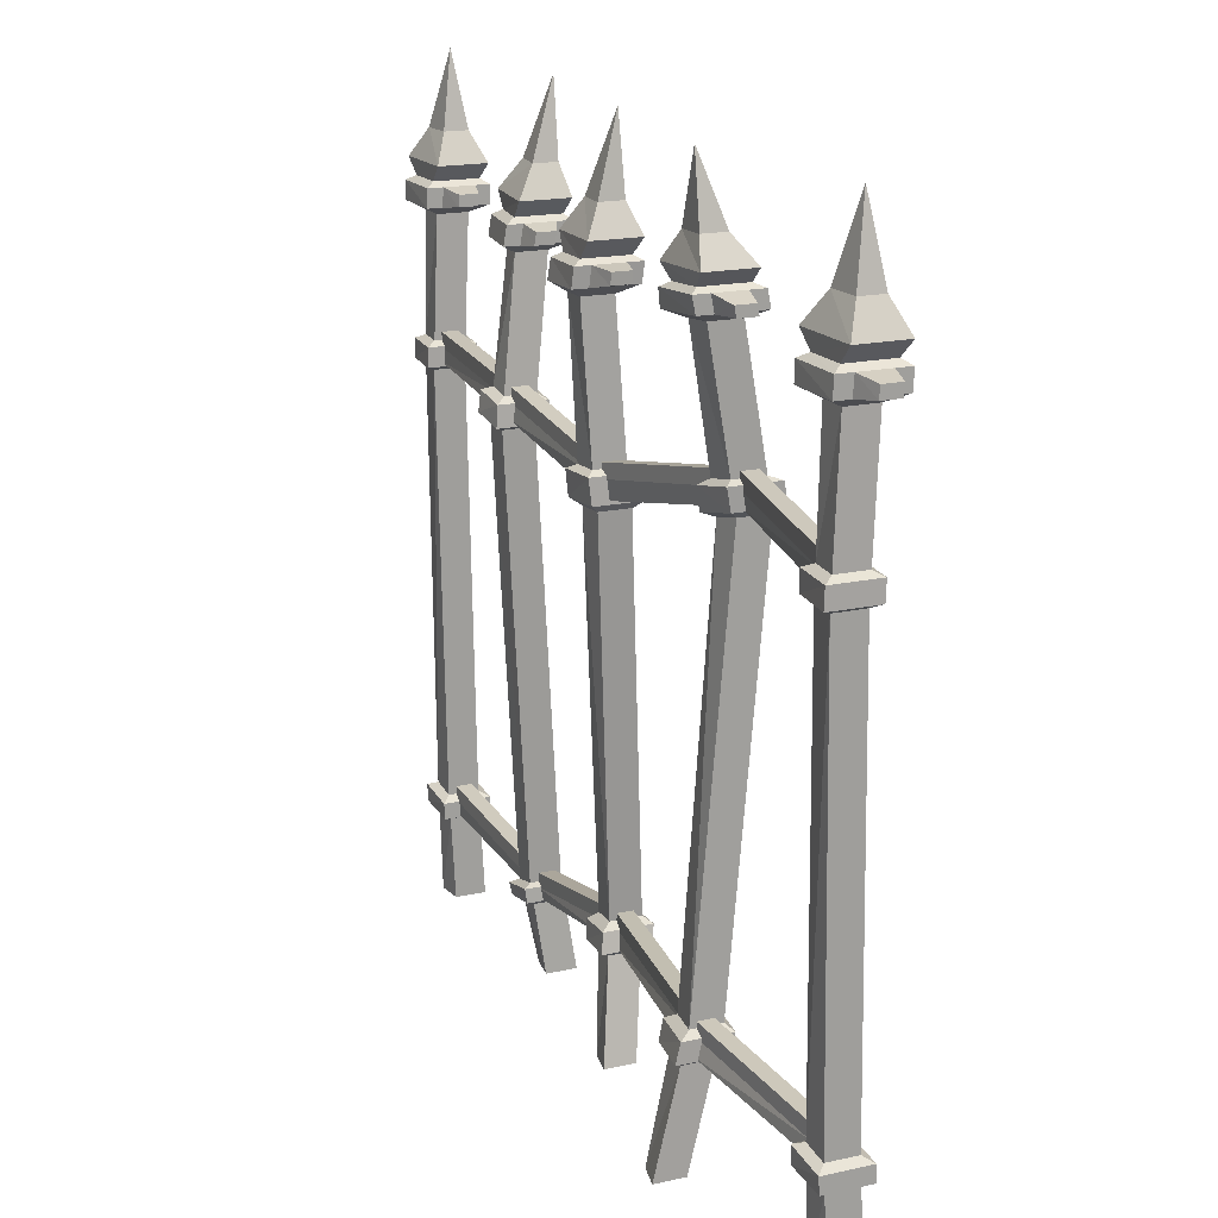
<metadata>
{"format":"obj","ext":"obj","renderer":"f3d","projection":"perspective","resolution":1024,"background":"white","views":[{"elev":18.0,"azim":-113.3,"up":"+Y"}]}
</metadata>
<code>
v 0 0 -1.4e-05
v 5.001 0 -0.6413
v 2.5 153.5 -3.116
v 0 0 -5.693
v 5.001 0 -6.334
v -1.17 132 0.4023
v 6.171 132 0.06889
v 6.171 132 -8.288
v -1.17 132 -7.954
v 8.804 134.9 -8.705
v 8.804 134.9 0.3197
v -3.803 134.9 1.042
v -3.803 134.9 -7.983
v 1.2e-05 126.1 -1.266
v 5.001 126.1 -1.373
v 5.001 126.1 -7.066
v 0 126.1 -6.959
v -2.466 127.6 1.682
v 7.467 127.6 1.407
v 7.467 131.1 1.469
v -2.466 131.1 1.884
v 7.467 127.6 -9.9
v 7.467 131.1 -9.838
v -2.466 131.1 -9.424
v -2.466 127.6 -9.625
v -2.466 131.1 -0.9431
v -2.466 127.6 -1.145
v -2.466 131.1 -6.597
v -2.466 127.6 -6.799
v 7.467 131.1 -1.358
v 7.467 127.6 -1.42
v 7.467 131.1 -7.011
v 7.467 127.6 -7.073
v -6.864 130.4 -1.914
v -6.864 128.3 -2.075
v -6.864 130.4 -5.362
v -6.864 128.3 -5.523
v 11.86 130.4 -6.092
v 11.86 128.3 -6.092
v 11.86 130.4 -2.644
v 11.86 128.3 -2.644
v 5.501 140.1 -1.651
v -0.5005 140.1 -1.18
v -0.5005 140.1 -5.612
v 5.501 140.1 -6.084
v 0 15.59 -0.79
v 5.001 16.17 -1.098
v 5.001 16.17 -6.791
v 0 15.59 -6.483
v 5.001 21.06 -6.929
v 5.001 21.06 -1.236
v 0 20.3 -1.029
v 0 20.3 -6.722
v 4.703 99.41 -7.774
v 4.703 99.41 -2.081
v -0.514 99.32 -2.489
v -0.514 99.32 -8.182
v 4.774 104.5 -7.641
v 4.774 104.5 -1.948
v -0.3919 104.4 -2.259
v -0.392 104.4 -7.952
v -1.397 16.23 0.8402
v 6.398 17.19 0.3868
v 6.398 20.42 0.3149
v -1.397 19.28 0.6658
v 6.398 17.19 -8.487
v 6.398 20.42 -8.559
v -1.397 19.28 -8.208
v -1.397 16.23 -8.033
v 6.169 100.2 -9.234
v 6.169 100.2 -0.3608
v 6.209 103.7 -9.161
v 6.209 103.7 -0.2872
v -1.951 100.1 -0.9732
v -1.856 103.6 -0.7947
v -1.951 100.1 -9.847
v -1.856 103.6 -9.668
v 73.58 0 -2.063
v 78.58 0 -1.201
v 76.08 153.5 -4.368
v 73.58 0 -7.756
v 78.58 0 -6.894
v 73.66 131.9 -3.07
v 81 131.7 -2.739
v 81 131.7 -11.1
v 73.66 131.9 -11.43
v 83.39 134.6 -10.71
v 83.39 134.6 -1.682
v 70.79 135 -2.398
v 70.79 135 -11.42
v 75.22 126 -5.131
v 80.22 125.8 -5.024
v 80.22 125.8 -10.72
v 75.22 126 -10.82
v 72.57 127.7 -2
v 82.5 127.3 -1.727
v 82.31 130.8 -1.239
v 72.37 131.1 -1.65
v 82.5 127.3 -13.03
v 82.31 130.8 -12.55
v 72.37 131.1 -12.96
v 72.57 127.7 -13.31
v 72.37 131.1 -4.477
v 72.57 127.7 -4.827
v 72.37 131.1 -10.13
v 72.57 127.7 -10.48
v 82.31 130.8 -4.066
v 82.5 127.3 -4.554
v 82.31 130.8 -9.72
v 82.5 127.3 -10.21
v 67.86 130.9 -5.478
v 67.96 128.8 -5.623
v 67.86 130.9 -8.926
v 67.96 128.8 -9.071
v 86.59 130.1 -8.202
v 86.69 128 -8.506
v 86.59 130.1 -4.754
v 86.69 128 -5.058
v 79.88 139.9 -3.64
v 73.87 140 -4.108
v 73.87 140 -8.541
v 79.88 139.9 -8.072
v 77.3 17.97 0.3046
v 82.31 17.58 0.7192
v 82.31 17.58 -4.974
v 77.3 17.97 -5.388
v 83.43 22.89 -4.394
v 83.43 22.89 1.299
v 78.43 23.39 1.02
v 78.43 23.39 -4.673
v 79.15 92.81 -8.894
v 79.15 92.81 -3.201
v 74.29 93 -2.735
v 74.29 93 -8.428
v 79.48 99.37 -9.502
v 79.48 99.37 -3.809
v 74.58 99.57 -3.454
v 74.58 99.57 -9.147
v 75.96 18.93 1.803
v 83.76 18.29 2.412
v 84.47 21.73 2.759
v 76.67 22.48 2.287
v 83.76 18.29 -6.461
v 84.47 21.73 -6.115
v 76.67 22.48 -6.587
v 75.96 18.93 -7.071
v 80.52 94.02 -10.63
v 80.52 94.02 -1.756
v 80.75 98.54 -11.02
v 80.75 98.54 -2.144
v 72.92 94.31 -1.057
v 73.12 98.86 -1.564
v 72.92 94.31 -9.93
v 73.12 98.86 -10.44
v 110.4 0 2.876
v 115.4 0 3.517
v 112.9 153.5 0.551
v 110.4 0 -2.817
v 115.4 0 -2.176
v 109.5 131.9 0.7144
v 116.6 131.9 1.575
v 116.6 131.9 -6.782
v 109.5 131.9 -7.642
v 119.2 134.9 -6.599
v 119.2 134.9 2.427
v 106.9 134.8 1.207
v 106.9 134.8 -7.818
v 110.7 126.1 -1.437
v 115.5 126.1 -0.8729
v 115.5 126.1 -6.566
v 110.7 126.1 -7.13
v 108.3 127.5 1.333
v 117.8 127.6 2.425
v 117.8 131.1 3.005
v 108.2 131 1.892
v 117.8 127.6 -8.883
v 117.8 131.1 -8.303
v 108.2 131 -9.416
v 108.3 127.5 -9.974
v 108.2 131 -0.9351
v 108.3 127.5 -1.494
v 108.2 131 -6.589
v 108.3 127.5 -7.148
v 117.8 131.1 0.1778
v 117.8 127.6 -0.4022
v 117.8 131.1 -5.476
v 117.8 127.6 -6.056
v 104 130.3 -2.657
v 104.1 128.2 -2.991
v 104 130.3 -6.105
v 104.1 128.2 -6.439
v 122.2 130.4 -4.658
v 122.2 128.3 -4.974
v 122.2 130.4 -1.21
v 122.2 128.3 -1.526
v 115.9 140.1 0.9016
v 110 140 0.1607
v 110 140 -4.272
v 115.9 140.1 -3.531
v 111.1 13.12 0.9772
v 115.6 12.42 1.018
v 115.6 12.42 -4.675
v 111.1 13.12 -4.716
v 115.6 16.17 -5.43
v 115.6 16.17 0.2627
v 111.3 17.09 0.4036
v 111.3 17.09 -5.289
v 113.7 98.49 -10.5
v 113.7 98.49 -4.807
v 109 97.71 -4.588
v 109 97.71 -10.28
v 114.1 103.8 -9.776
v 114.1 103.8 -4.083
v 109.4 103.2 -4.046
v 109.4 103.2 -9.739
v 109.8 14.01 2.466
v 116.8 12.86 2.48
v 116.9 15.28 1.953
v 110 16.64 2.124
v 116.8 12.86 -6.394
v 116.9 15.28 -6.92
v 110 16.64 -6.75
v 109.8 14.01 -6.408
v 115.1 99.5 -12.03
v 115.1 99.5 -3.16
v 115.4 103.2 -11.49
v 115.4 103.2 -2.621
v 107.8 98.34 -2.862
v 108 102.2 -2.52
v 107.8 98.34 -11.74
v 108 102.2 -11.39
v 36.79 0 -10.03
v 41.79 0 -8.949
v 39.29 153.5 -9.21
v 36.79 0 -15.73
v 41.79 0 -14.64
v 35.65 134.9 -2.071
v 43.24 134.3 -2.27
v 43.24 134.3 -10.63
v 35.65 134.9 -10.43
v 45.91 136.7 -11.28
v 45.91 136.7 -2.257
v 32.99 137.3 -2.102
v 32.99 137.3 -11.13
v 36.88 129.7 -2.555
v 42.09 129.2 -2.905
v 42.09 129.2 -8.598
v 36.88 129.7 -8.248
v 34.32 131.2 0.1644
v 44.64 130.3 -0.4133
v 44.59 133.4 -0.7438
v 34.32 134.1 -0.4065
v 44.64 130.3 -11.72
v 44.59 133.4 -12.05
v 34.32 134.1 -11.71
v 34.32 131.2 -11.14
v 34.32 134.1 -3.233
v 34.32 131.2 -2.662
v 34.32 134.1 -8.887
v 34.32 131.2 -8.316
v 44.59 133.4 -3.571
v 44.64 130.3 -3.24
v 44.59 133.4 -9.224
v 44.64 130.3 -8.894
v 29.93 133.2 -4.056
v 29.93 131.4 -3.745
v 29.93 133.2 -7.504
v 29.93 131.4 -7.193
v 49.15 132.4 -8.227
v 49.2 130.5 -8.094
v 49.15 132.4 -4.779
v 49.2 130.5 -4.646
v 42.45 141.6 -5.112
v 36.32 141.9 -5.307
v 36.32 141.9 -9.74
v 42.45 141.6 -9.544
v 37 18.49 -5.497
v 42.48 18.42 -4.708
v 42.48 18.42 -10.4
v 37 18.49 -11.19
v 42.68 23.99 -9.12
v 42.68 23.99 -3.427
v 37.06 24.08 -4.126
v 37.06 24.08 -9.819
v 42.29 100.2 -3.896
v 42.29 100.2 1.797
v 37.26 101.4 2.51
v 37.26 101.4 -3.183
v 42.26 106 -4.869
v 42.26 106 0.8238
v 37.17 107 1.497
v 37.17 107 -4.196
v 35.47 19.48 -3.885
v 44.05 19.36 -2.68
v 44.21 23 -1.859
v 35.49 23.14 -2.973
v 44.05 19.36 -11.55
v 44.21 23 -10.73
v 35.49 23.14 -11.85
v 35.47 19.48 -12.76
v 43.69 100.8 -5.832
v 43.69 100.8 3.042
v 43.68 104.8 -6.501
v 43.68 104.8 2.373
v 35.84 102.5 4.144
v 35.77 106.4 3.431
v 35.84 102.5 -4.73
v 35.77 106.4 -5.443
v 147.2 0 -1.4e-05
v 152.2 0 -0.6413
v 149.7 153.5 -3.116
v 147.2 0 -5.693
v 152.2 0 -6.334
v 146 132 0.4023
v 153.3 132 0.06889
v 153.3 132 -8.288
v 146 132 -7.954
v 156 134.9 -8.705
v 156 134.9 0.3197
v 143.4 134.9 1.042
v 143.4 134.9 -7.983
v 147.2 126.1 -1.266
v 152.2 126.1 -1.373
v 152.2 126.1 -7.066
v 147.2 126.1 -6.959
v 144.7 127.6 1.682
v 154.6 127.6 1.407
v 154.6 131.1 1.469
v 144.7 131.1 1.884
v 154.6 127.6 -9.9
v 154.6 131.1 -9.838
v 144.7 131.1 -9.424
v 144.7 127.6 -9.625
v 144.7 131.1 -0.9431
v 144.7 127.6 -1.145
v 144.7 131.1 -6.597
v 144.7 127.6 -6.799
v 154.6 131.1 -1.358
v 154.6 127.6 -1.42
v 154.6 131.1 -7.011
v 154.6 127.6 -7.073
v 140.3 130.4 -1.914
v 140.3 128.3 -2.075
v 140.3 130.4 -5.362
v 140.3 128.3 -5.523
v 159 130.4 -6.092
v 159 128.3 -6.092
v 159 130.4 -2.644
v 159 128.3 -2.644
v 152.7 140.1 -1.651
v 146.7 140.1 -1.18
v 146.7 140.1 -5.612
v 152.7 140.1 -6.084
v 147.2 15.59 -0.79
v 152.2 16.17 -1.098
v 152.2 16.17 -6.791
v 147.2 15.59 -6.483
v 152.2 21.06 -6.929
v 152.2 21.06 -1.236
v 147.2 20.3 -1.029
v 147.2 20.3 -6.722
v 151.9 99.41 -7.774
v 151.9 99.41 -2.081
v 146.6 99.32 -2.489
v 146.6 99.32 -8.182
v 151.9 104.5 -7.641
v 151.9 104.5 -1.948
v 146.8 104.4 -2.259
v 146.8 104.4 -7.952
v 145.8 16.23 0.8402
v 153.6 17.19 0.3868
v 153.6 20.42 0.3149
v 145.8 19.28 0.6658
v 153.6 17.19 -8.487
v 153.6 20.42 -8.559
v 145.8 19.28 -8.208
v 145.8 16.23 -8.033
v 153.3 100.2 -9.234
v 153.3 100.2 -0.3608
v 153.4 103.7 -9.161
v 153.4 103.7 -0.2872
v 145.2 100.1 -0.9732
v 145.3 103.6 -0.7947
v 145.2 100.1 -9.847
v 145.3 103.6 -9.668
v 5.439 100.4 -3.423
v 148.2 100.6 -3.71
v 5.429 103.1 -3.517
v 148.2 103.2 -3.606
v 5.429 103.1 -6.436
v 148.2 103.2 -6.525
v 5.439 100.4 -6.342
v 148.2 100.6 -6.629
v 75.49 97.8 -7.72
v 75.49 97.8 -4.801
v 75.33 94.42 -4.437
v 75.33 94.42 -7.356
v 110.4 102 -5.581
v 110.4 102 -8.501
v 110.2 99.25 -8.8
v 110.2 99.25 -5.881
v 37.94 105.5 -2.668
v 37.94 105.5 0.2511
v 37.98 102.6 0.767
v 37.98 102.6 -2.152
v 6.08 17.71 -2.725
v 148.6 16.85 -2.313
v 6.08 20.34 -2.599
v 148.6 19.25 -2.419
v 6.08 20.34 -5.518
v 148.6 19.25 -5.338
v 6.08 17.71 -5.644
v 148.6 16.85 -5.232
v 79.21 21.94 -0.4169
v 78.63 19.2 -0.7698
v 78.63 19.2 -3.689
v 79.21 21.94 -3.336
v 112.2 13.86 -0.5419
v 112.3 15.83 -0.8536
v 112.3 15.83 -3.773
v 112.2 13.86 -3.461
v 37.87 22.59 -5.769
v 37.83 19.77 -6.455
v 37.83 19.77 -9.374
v 37.87 22.59 -8.689
v 75.49 100.4 -7.72
v 75.49 100.4 -4.801
v 110.4 104.7 -5.581
v 110.4 104.7 -8.501
v 37.94 108.1 -2.668
v 37.94 108.1 0.2511
v 148.2 105.9 -3.606
v 148.2 105.9 -6.525
v 5.429 105.7 -3.517
v 5.429 105.7 -6.436
v 79.21 24.58 -3.336
v 79.21 24.58 -0.4169
v 112.3 18.47 -0.8536
v 112.3 18.47 -3.773
v 37.87 25.23 -8.689
v 37.87 25.23 -5.769
v 148.6 21.89 -2.419
v 148.6 21.89 -5.338
v 6.08 22.98 -2.599
v 6.08 22.98 -5.518
f 7 11 6
f 6 11 12
f 10 8 13
f 13 8 9
f 5 2 4
f 4 2 1
f 7 8 11
f 11 8 10
f 9 6 13
f 13 6 12
f 19 20 18
f 18 20 21
f 32 33 23
f 23 33 22
f 24 23 25
f 25 23 22
f 27 18 26
f 26 18 21
f 10 45 11
f 11 45 42
f 12 11 43
f 43 11 42
f 13 12 44
f 44 12 43
f 44 45 13
f 13 45 10
f 62 63 65
f 65 63 64
f 63 66 64
f 64 66 67
f 67 66 68
f 68 66 69
f 62 65 69
f 69 65 68
f 15 19 14
f 14 19 18
f 7 6 20
f 20 6 21
f 22 33 16
f 19 15 31
f 15 16 31
f 16 33 31
f 23 8 32
f 20 30 7
f 7 30 8
f 8 30 32
f 9 8 24
f 24 8 23
f 17 25 16
f 16 25 22
f 18 27 14
f 25 17 29
f 17 14 29
f 14 27 29
f 24 28 9
f 21 6 26
f 6 9 26
f 9 28 26
f 34 36 35
f 35 36 37
f 25 29 24
f 24 29 28
f 31 30 19
f 19 30 20
f 39 38 41
f 41 38 40
f 26 34 27
f 27 34 35
f 28 36 26
f 26 36 34
f 29 37 28
f 28 37 36
f 29 27 37
f 37 27 35
f 33 32 39
f 39 32 38
f 30 40 32
f 32 40 38
f 30 31 40
f 40 31 41
f 31 33 41
f 41 33 39
f 43 42 3
f 44 43 3
f 3 45 44
f 42 45 3
f 1 2 46
f 46 2 47
f 2 5 47
f 47 5 48
f 48 5 49
f 49 5 4
f 1 46 4
f 4 46 49
f 51 50 55
f 55 50 54
f 52 51 56
f 56 51 55
f 52 56 53
f 53 56 57
f 54 50 57
f 57 50 53
f 70 72 71
f 71 72 73
f 74 71 75
f 75 71 73
f 76 74 77
f 77 74 75
f 72 70 77
f 77 70 76
f 58 16 59
f 59 16 15
f 60 59 14
f 14 59 15
f 61 60 17
f 17 60 14
f 16 58 17
f 17 58 61
f 46 47 62
f 62 47 63
f 51 52 64
f 64 52 65
f 47 48 63
f 63 48 66
f 51 64 50
f 50 64 67
f 50 67 53
f 53 67 68
f 49 69 48
f 48 69 66
f 49 46 69
f 69 46 62
f 53 68 52
f 52 68 65
f 54 70 55
f 55 70 71
f 58 59 72
f 72 59 73
f 56 55 74
f 74 55 71
f 60 75 59
f 59 75 73
f 56 74 57
f 57 74 76
f 60 61 75
f 75 61 77
f 58 72 61
f 61 72 77
f 54 57 70
f 70 57 76
f 84 88 83
f 83 88 89
f 90 87 86
f 86 87 85
f 81 82 78
f 78 82 79
f 85 87 84
f 84 87 88
f 86 83 90
f 90 83 89
f 96 97 95
f 95 97 98
f 109 110 100
f 100 110 99
f 101 100 102
f 102 100 99
f 104 95 103
f 103 95 98
f 87 122 88
f 88 122 119
f 88 119 89
f 89 119 120
f 90 89 121
f 121 89 120
f 121 122 90
f 90 122 87
f 139 140 142
f 142 140 141
f 143 144 140
f 140 144 141
f 144 143 145
f 145 143 146
f 146 139 145
f 145 139 142
f 92 96 91
f 91 96 95
f 83 98 84
f 84 98 97
f 96 92 108
f 99 110 93
f 93 110 92
f 92 110 108
f 97 107 84
f 100 85 109
f 85 84 109
f 84 107 109
f 85 100 86
f 86 100 101
f 93 94 99
f 99 94 102
f 95 104 91
f 102 94 106
f 94 91 106
f 91 104 106
f 101 105 86
f 98 83 103
f 83 86 103
f 86 105 103
f 111 113 112
f 112 113 114
f 102 106 101
f 101 106 105
f 108 107 96
f 96 107 97
f 116 115 118
f 118 115 117
f 104 103 112
f 112 103 111
f 105 113 103
f 103 113 111
f 106 114 105
f 105 114 113
f 106 104 114
f 114 104 112
f 110 109 116
f 116 109 115
f 109 107 115
f 115 107 117
f 107 108 117
f 117 108 118
f 110 116 108
f 108 116 118
f 120 119 80
f 121 120 80
f 80 122 121
f 119 122 80
f 78 79 123
f 123 79 124
f 82 125 79
f 79 125 124
f 125 82 126
f 126 82 81
f 81 78 126
f 126 78 123
f 128 127 132
f 132 127 131
f 128 132 129
f 129 132 133
f 129 133 130
f 130 133 134
f 134 131 130
f 130 131 127
f 148 147 150
f 150 147 149
f 151 148 152
f 152 148 150
f 151 152 153
f 153 152 154
f 149 147 154
f 154 147 153
f 136 135 92
f 92 135 93
f 136 92 137
f 137 92 91
f 137 91 138
f 138 91 94
f 94 93 138
f 138 93 135
f 123 124 139
f 139 124 140
f 128 129 141
f 141 129 142
f 125 143 124
f 124 143 140
f 128 141 127
f 127 141 144
f 127 144 130
f 130 144 145
f 125 126 143
f 143 126 146
f 123 139 126
f 126 139 146
f 129 130 142
f 142 130 145
f 132 131 148
f 148 131 147
f 135 136 149
f 149 136 150
f 132 148 133
f 133 148 151
f 136 137 150
f 150 137 152
f 134 133 153
f 153 133 151
f 138 154 137
f 137 154 152
f 138 135 154
f 154 135 149
f 134 153 131
f 131 153 147
f 160 161 166
f 166 161 165
f 164 162 167
f 167 162 163
f 158 159 155
f 155 159 156
f 162 164 161
f 161 164 165
f 163 160 167
f 167 160 166
f 172 173 175
f 175 173 174
f 186 187 177
f 177 187 176
f 177 176 178
f 178 176 179
f 181 172 180
f 180 172 175
f 164 199 165
f 165 199 196
f 165 196 166
f 166 196 197
f 167 166 198
f 198 166 197
f 199 164 198
f 198 164 167
f 217 218 216
f 216 218 219
f 217 220 218
f 218 220 221
f 222 221 223
f 223 221 220
f 216 219 223
f 223 219 222
f 168 169 172
f 172 169 173
f 160 175 161
f 161 175 174
f 173 169 185
f 176 187 170
f 170 187 169
f 169 187 185
f 177 162 186
f 174 184 161
f 161 184 162
f 162 184 186
f 162 177 163
f 163 177 178
f 170 171 176
f 176 171 179
f 172 181 168
f 179 171 183
f 168 181 171
f 171 181 183
f 178 182 163
f 175 160 180
f 160 163 180
f 163 182 180
f 188 190 189
f 189 190 191
f 179 183 178
f 178 183 182
f 185 184 173
f 173 184 174
f 193 192 195
f 195 192 194
f 180 188 181
f 181 188 189
f 180 182 188
f 188 182 190
f 183 191 182
f 182 191 190
f 181 189 183
f 183 189 191
f 187 186 193
f 193 186 192
f 184 194 186
f 186 194 192
f 184 185 194
f 194 185 195
f 185 187 195
f 195 187 193
f 197 196 157
f 198 197 157
f 157 199 198
f 196 199 157
f 156 201 155
f 155 201 200
f 156 159 201
f 201 159 202
f 203 202 158
f 158 202 159
f 155 200 158
f 158 200 203
f 205 204 209
f 209 204 208
f 205 209 206
f 206 209 210
f 206 210 207
f 207 210 211
f 211 208 207
f 207 208 204
f 224 226 225
f 225 226 227
f 228 225 229
f 229 225 227
f 230 228 231
f 231 228 229
f 226 224 231
f 231 224 230
f 212 170 213
f 213 170 169
f 214 213 168
f 168 213 169
f 215 214 171
f 171 214 168
f 170 212 171
f 171 212 215
f 201 217 200
f 200 217 216
f 206 219 205
f 205 219 218
f 201 202 217
f 217 202 220
f 204 205 221
f 221 205 218
f 207 204 222
f 222 204 221
f 202 203 220
f 220 203 223
f 200 216 203
f 203 216 223
f 207 222 206
f 206 222 219
f 208 224 209
f 209 224 225
f 213 227 212
f 212 227 226
f 210 209 228
f 228 209 225
f 213 214 227
f 227 214 229
f 211 210 230
f 230 210 228
f 214 215 229
f 229 215 231
f 212 226 215
f 215 226 231
f 211 230 208
f 208 230 224
f 238 242 237
f 237 242 243
f 244 241 240
f 240 241 239
f 235 236 232
f 232 236 233
f 238 239 242
f 242 239 241
f 237 243 240
f 240 243 244
f 250 251 249
f 249 251 252
f 264 253 263
f 263 253 254
f 255 254 256
f 256 254 253
f 257 258 252
f 252 258 249
f 242 241 273
f 273 241 276
f 242 273 243
f 243 273 274
f 243 274 244
f 244 274 275
f 275 276 244
f 244 276 241
f 293 294 296
f 296 294 295
f 297 298 294
f 294 298 295
f 298 297 299
f 299 297 300
f 300 293 299
f 299 293 296
f 246 250 245
f 245 250 249
f 237 252 238
f 238 252 251
f 253 264 247
f 250 246 262
f 246 247 262
f 247 264 262
f 251 261 238
f 254 239 263
f 239 238 263
f 238 261 263
f 240 239 255
f 255 239 254
f 248 256 247
f 247 256 253
f 256 248 260
f 249 258 245
f 245 258 248
f 248 258 260
f 252 237 257
f 255 259 240
f 240 259 237
f 237 259 257
f 266 265 268
f 268 265 267
f 260 259 256
f 256 259 255
f 250 262 251
f 251 262 261
f 269 271 270
f 270 271 272
f 257 265 258
f 258 265 266
f 259 267 257
f 257 267 265
f 259 260 267
f 267 260 268
f 260 258 268
f 268 258 266
f 263 269 264
f 264 269 270
f 261 271 263
f 263 271 269
f 261 262 271
f 271 262 272
f 262 264 272
f 272 264 270
f 274 273 234
f 275 274 234
f 234 276 275
f 273 276 234
f 232 233 277
f 277 233 278
f 236 279 233
f 233 279 278
f 279 236 280
f 280 236 235
f 235 232 280
f 280 232 277
f 281 285 282
f 282 285 286
f 282 286 283
f 283 286 287
f 284 283 288
f 288 283 287
f 288 285 284
f 284 285 281
f 302 301 304
f 304 301 303
f 302 304 305
f 305 304 306
f 305 306 307
f 307 306 308
f 308 303 307
f 307 303 301
f 290 289 246
f 246 289 247
f 290 246 291
f 291 246 245
f 291 245 292
f 292 245 248
f 248 247 292
f 292 247 289
f 277 278 293
f 293 278 294
f 283 296 282
f 282 296 295
f 279 297 278
f 278 297 294
f 282 295 281
f 281 295 298
f 281 298 284
f 284 298 299
f 279 280 297
f 297 280 300
f 280 277 300
f 300 277 293
f 283 284 296
f 296 284 299
f 286 285 302
f 302 285 301
f 290 304 289
f 289 304 303
f 286 302 287
f 287 302 305
f 290 291 304
f 304 291 306
f 288 287 307
f 307 287 305
f 292 308 291
f 291 308 306
f 292 289 308
f 308 289 303
f 288 307 285
f 285 307 301
f 315 319 314
f 314 319 320
f 318 316 321
f 321 316 317
f 313 310 312
f 312 310 309
f 315 316 319
f 319 316 318
f 317 314 321
f 321 314 320
f 327 328 326
f 326 328 329
f 340 341 331
f 331 341 330
f 332 331 333
f 333 331 330
f 335 326 334
f 334 326 329
f 318 353 319
f 319 353 350
f 320 319 351
f 351 319 350
f 321 320 352
f 352 320 351
f 352 353 321
f 321 353 318
f 370 371 373
f 373 371 372
f 371 374 372
f 372 374 375
f 375 374 376
f 376 374 377
f 370 373 377
f 377 373 376
f 323 327 322
f 322 327 326
f 315 314 328
f 328 314 329
f 330 341 324
f 327 323 339
f 323 324 339
f 324 341 339
f 331 316 340
f 328 338 315
f 315 338 316
f 316 338 340
f 317 316 332
f 332 316 331
f 325 333 324
f 324 333 330
f 326 335 322
f 333 325 337
f 325 322 337
f 322 335 337
f 332 336 317
f 329 314 334
f 314 317 334
f 317 336 334
f 342 344 343
f 343 344 345
f 333 337 332
f 332 337 336
f 339 338 327
f 327 338 328
f 347 346 349
f 349 346 348
f 334 342 335
f 335 342 343
f 336 344 334
f 334 344 342
f 337 345 336
f 336 345 344
f 337 335 345
f 345 335 343
f 341 340 347
f 347 340 346
f 338 348 340
f 340 348 346
f 338 339 348
f 348 339 349
f 339 341 349
f 349 341 347
f 351 350 311
f 352 351 311
f 311 353 352
f 350 353 311
f 309 310 354
f 354 310 355
f 310 313 355
f 355 313 356
f 356 313 357
f 357 313 312
f 309 354 312
f 312 354 357
f 359 358 363
f 363 358 362
f 360 359 364
f 364 359 363
f 360 364 361
f 361 364 365
f 362 358 365
f 365 358 361
f 378 380 379
f 379 380 381
f 382 379 383
f 383 379 381
f 384 382 385
f 385 382 383
f 380 378 385
f 385 378 384
f 366 324 367
f 367 324 323
f 368 367 322
f 322 367 323
f 369 368 325
f 325 368 322
f 324 366 325
f 325 366 369
f 354 355 370
f 370 355 371
f 359 360 372
f 372 360 373
f 355 356 371
f 371 356 374
f 359 372 358
f 358 372 375
f 358 375 361
f 361 375 376
f 357 377 356
f 356 377 374
f 357 354 377
f 377 354 370
f 361 376 360
f 360 376 373
f 362 378 363
f 363 378 379
f 366 367 380
f 380 367 381
f 364 363 382
f 382 363 379
f 368 383 367
f 367 383 381
f 364 382 365
f 365 382 384
f 368 369 383
f 383 369 385
f 366 380 369
f 369 380 385
f 362 365 378
f 378 365 384
f 396 401 395
f 395 401 398
f 427 428 426
f 426 428 429
f 397 394 400
f 400 394 399
f 396 397 401
f 401 397 400
f 393 391 387
f 387 391 389
f 386 388 392
f 392 388 390
f 431 427 430
f 430 427 426
f 403 404 395
f 395 404 396
f 404 405 396
f 396 405 397
f 402 394 405
f 405 394 397
f 429 428 433
f 433 428 432
f 400 399 393
f 393 399 391
f 400 393 401
f 401 393 387
f 401 387 398
f 398 387 389
f 431 430 434
f 434 430 435
f 386 404 388
f 388 404 403
f 392 405 386
f 386 405 404
f 402 405 390
f 390 405 392
f 414 415 419
f 419 415 418
f 437 438 436
f 436 438 439
f 417 420 416
f 416 420 421
f 416 421 415
f 415 421 418
f 407 413 409
f 409 413 411
f 412 406 410
f 410 406 408
f 423 415 422
f 422 415 414
f 424 416 423
f 423 416 415
f 424 425 416
f 416 425 417
f 440 441 436
f 436 441 437
f 418 407 419
f 419 407 409
f 438 442 439
f 439 442 443
f 421 420 413
f 413 420 411
f 418 421 407
f 407 421 413
f 406 423 408
f 408 423 422
f 424 423 412
f 412 423 406
f 425 424 410
f 410 424 412
f 444 441 445
f 445 441 440
f 395 398 427
f 427 398 428
f 394 426 399
f 399 426 429
f 395 427 403
f 403 427 431
f 394 402 426
f 426 402 430
f 398 389 428
f 428 389 432
f 389 391 432
f 432 391 433
f 399 429 391
f 391 429 433
f 388 403 434
f 434 403 431
f 390 435 402
f 402 435 430
f 390 388 435
f 435 388 434
f 419 438 414
f 414 438 437
f 420 417 439
f 439 417 436
f 414 437 422
f 422 437 441
f 417 425 436
f 436 425 440
f 419 409 438
f 438 409 442
f 409 411 442
f 442 411 443
f 420 439 411
f 411 439 443
f 408 422 444
f 444 422 441
f 410 445 425
f 425 445 440
f 410 408 445
f 445 408 444

</code>
